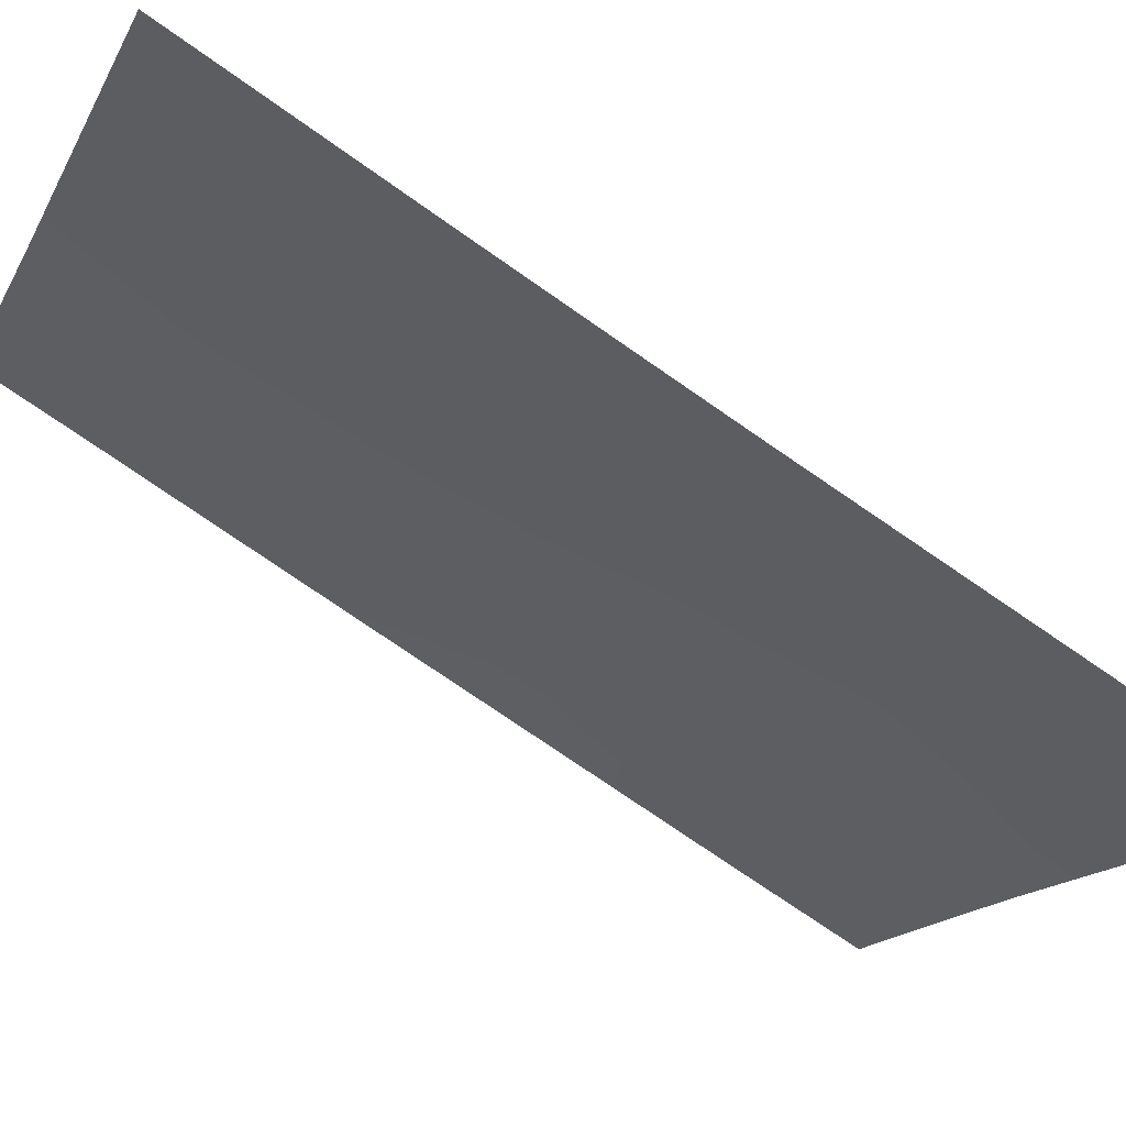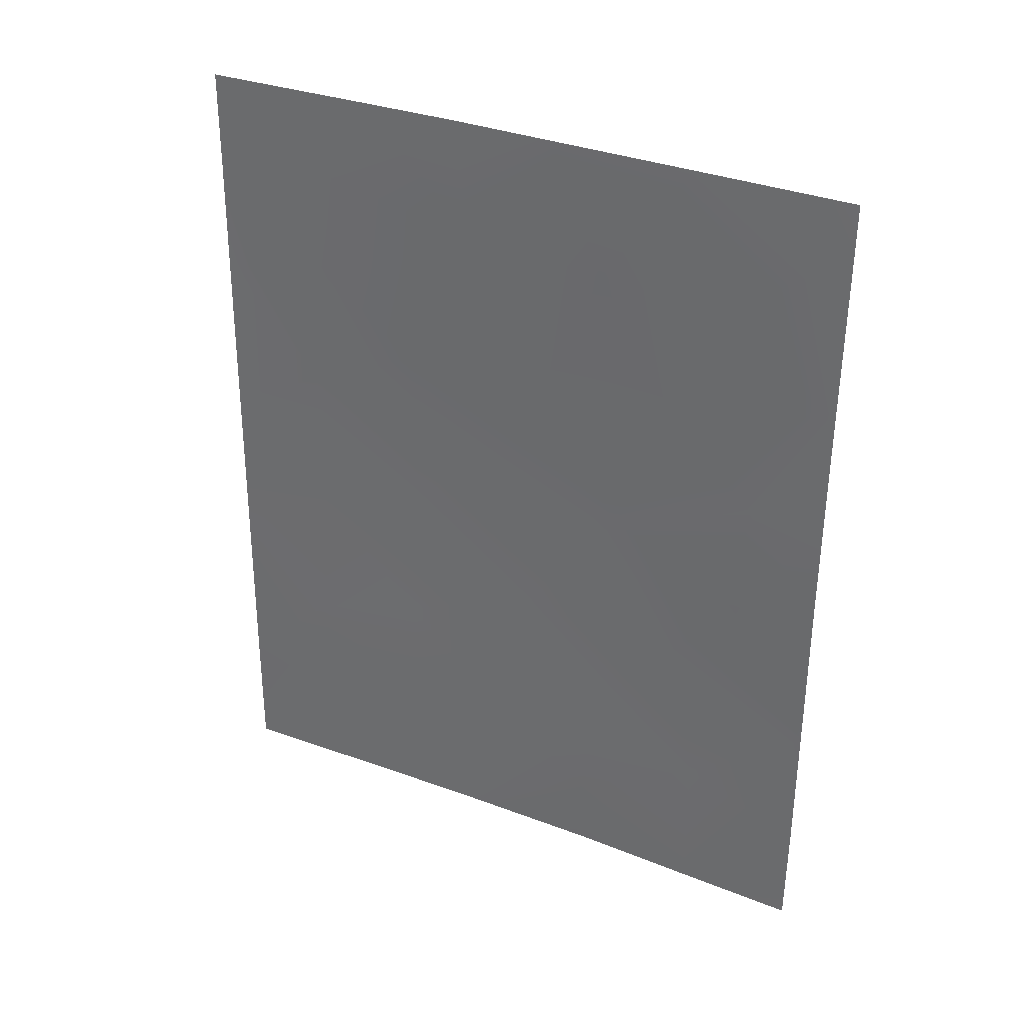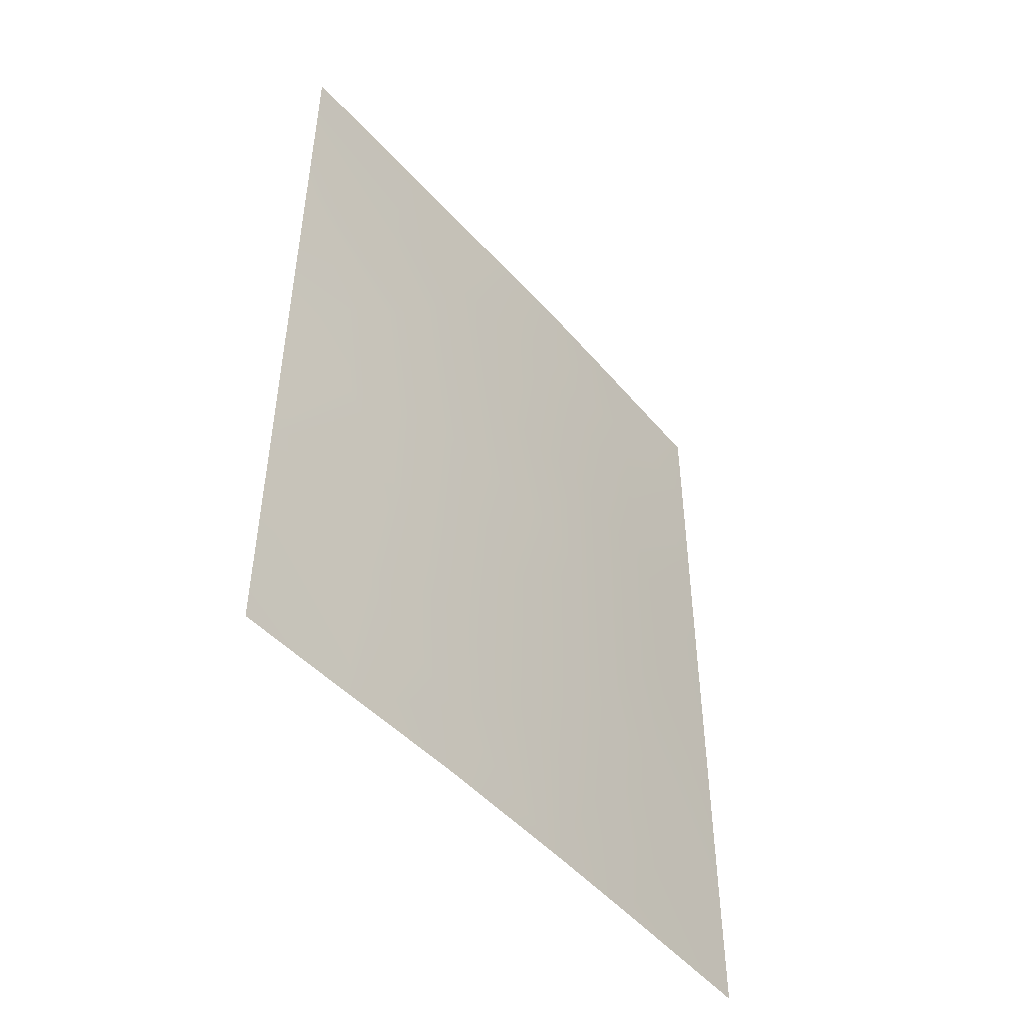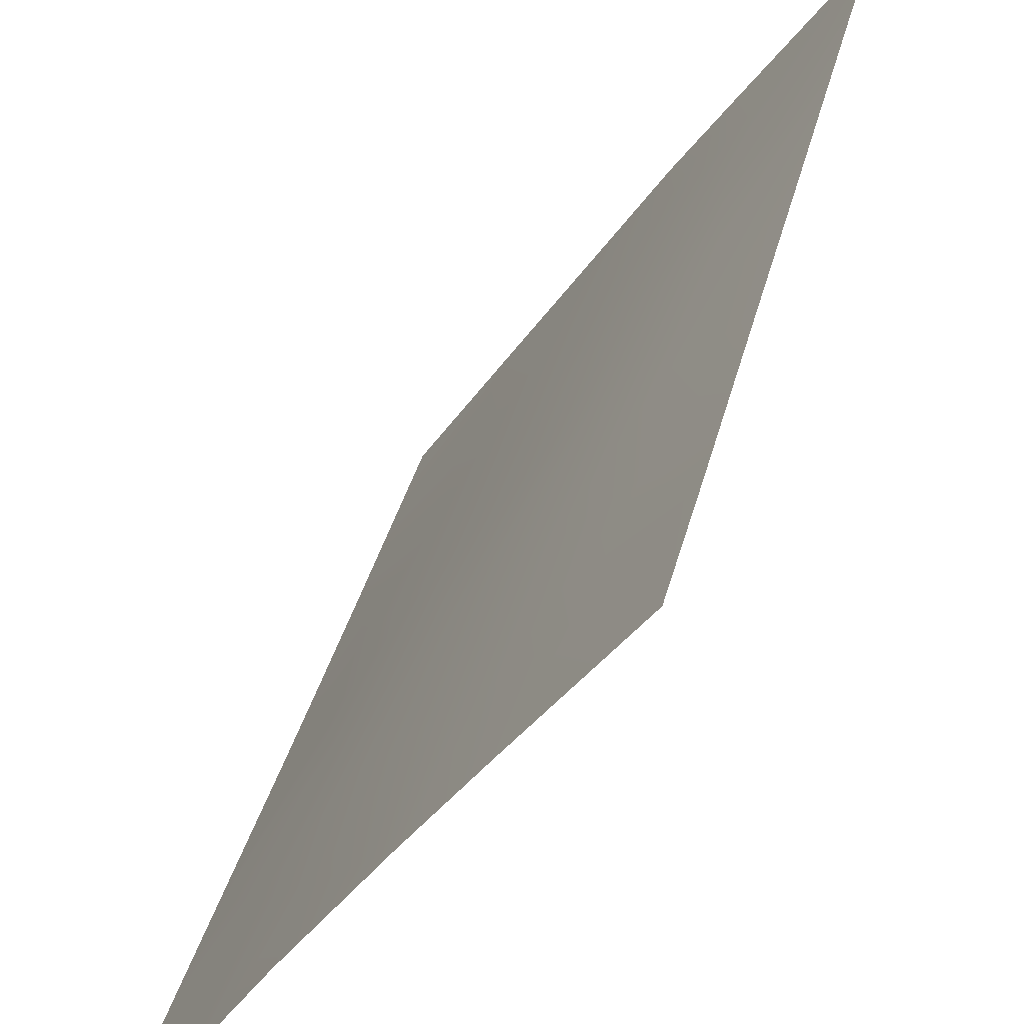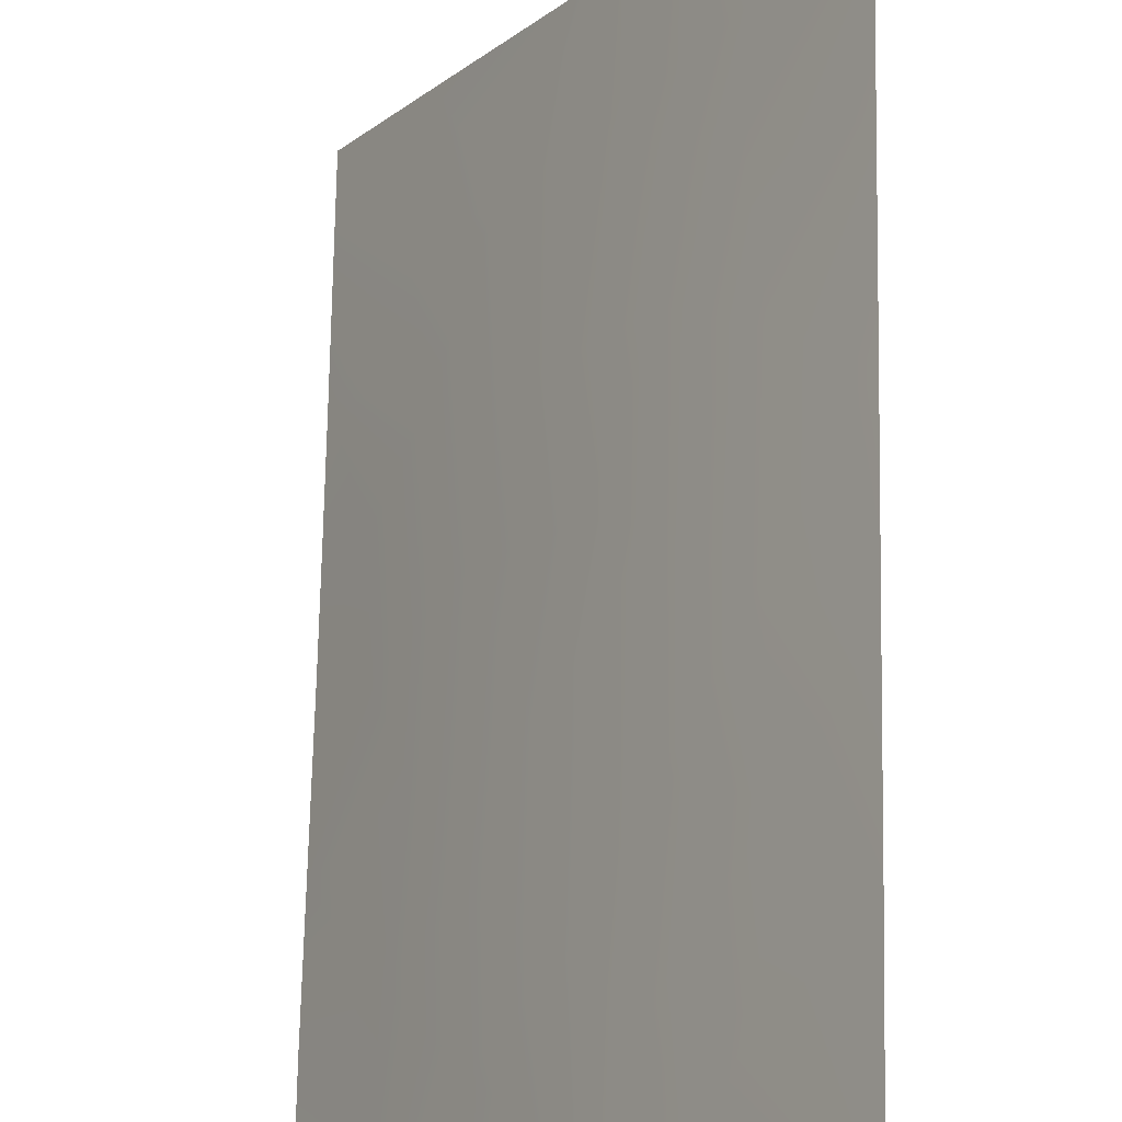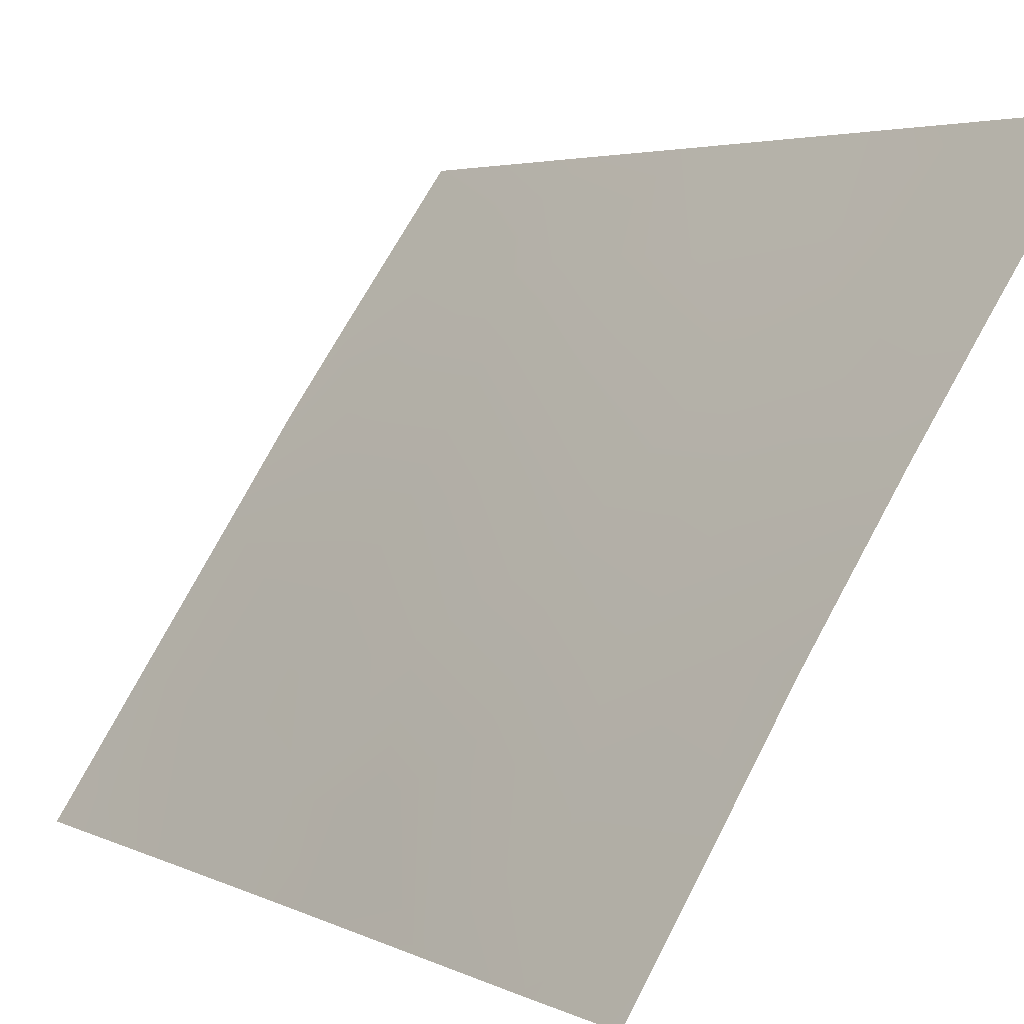
<metadata>
{"format":"obj","ext":"obj","renderer":"f3d","projection":"perspective","resolution":1024,"background":"white","views":[{"elev":-75.1,"azim":-124.3,"up":"+Z"},{"elev":33.2,"azim":151.7,"up":"+Y"},{"elev":-48.6,"azim":-106.7,"up":"+Y"},{"elev":37.3,"azim":14.2,"up":"+Z"},{"elev":74.2,"azim":1.6,"up":"+Z"},{"elev":3.8,"azim":-32.0,"up":"+Z"}]}
</metadata>
<code>
v -56.74 47.02 38.72
v -62.18 49.25 30.72
v -62.13 45.27 30.72
v -62.14 46.92 30.72
v -58.97 50 35.59
v -60.86 46.38 32.75
v -58.45 41.56 36.29
v -58.17 50 36.73
v -56.76 50 38.72
v -56.75 48.61 38.72
v -56.7 42.4 38.72
v -56.67 38 38.72
v -58.07 38 36.75
v -62.18 50 30.72
v -62.09 38 30.72
v -60.22 38 33.64
v -60.24 48.18 33.66
v -60.17 39.08 33.72
v -61.54 45.11 31.65
v -56.72 44.69 38.72
v -57.65 43.07 37.45
v -62.1 39.53 30.72
v -60.96 50 32.57
v -59.79 50 34.35
v -59.09 48.31 35.4
v -56.68 39.78 38.72
v -57.46 41.07 37.64
v -62.11 41.42 30.72
v -62.12 43.72 30.72
v -61.17 40.13 32.18
v -61.16 38 32.15
v -60.92 42.16 32.63
v -59.62 42.37 34.59
v -57.73 48.79 37.34
v -59.69 46.02 34.52
v -60.3 40.8 33.56
v -59.22 44.27 35.21
v -60.44 44.26 33.38
v -61.2 48.08 32.19
v -57.67 39.29 37.34
v -58.97 38 35.47
v -61.46 43.42 31.78
v -57.8 47.14 37.25
v -58.52 46.1 36.24
v -59.31 40.11 35
v -58.55 39.43 36.09
v -57.59 45.41 37.54
v -58.56 43.96 36.18
f 26 40 27
f 14 23 2
f 1 43 10
f 45 36 33
f 6 4 39
f 20 11 21
f 27 46 7
f 22 28 30
f 23 24 17
f 39 2 23
f 24 5 25
f 10 43 34
f 26 12 40
f 32 28 42
f 32 30 28
f 42 29 19
f 38 19 6
f 15 22 31
f 30 31 22
f 31 30 18
f 18 16 31
f 42 28 29
f 3 4 19
f 2 39 4
f 6 35 38
f 35 17 25
f 11 27 21
f 44 37 35
f 44 35 25
f 27 11 26
f 33 7 45
f 38 33 32
f 33 36 32
f 19 4 6
f 35 6 17
f 39 17 6
f 25 17 24
f 45 46 41
f 36 18 30
f 27 40 46
f 7 33 48
f 7 21 27
f 21 48 47
f 41 16 18
f 19 29 3
f 19 38 42
f 38 32 42
f 25 8 34
f 20 21 47
f 39 23 17
f 36 30 32
f 43 47 44
f 36 45 18
f 44 25 43
f 37 33 38
f 35 37 38
f 18 45 41
f 48 33 37
f 7 48 21
f 5 8 25
f 34 8 9
f 34 9 10
f 40 12 13
f 43 25 34
f 46 45 7
f 13 46 40
f 46 13 41
f 47 43 1
f 47 48 44
f 47 1 20
f 48 37 44

</code>
